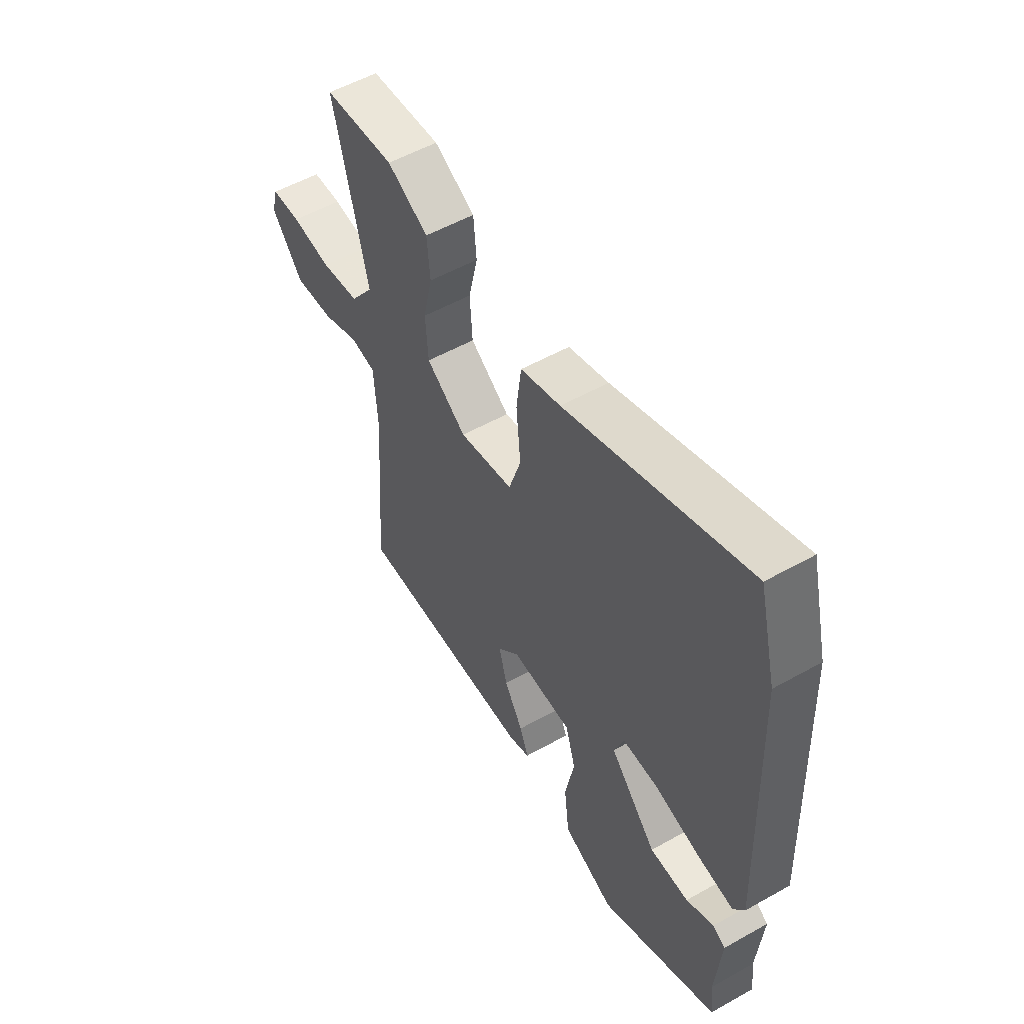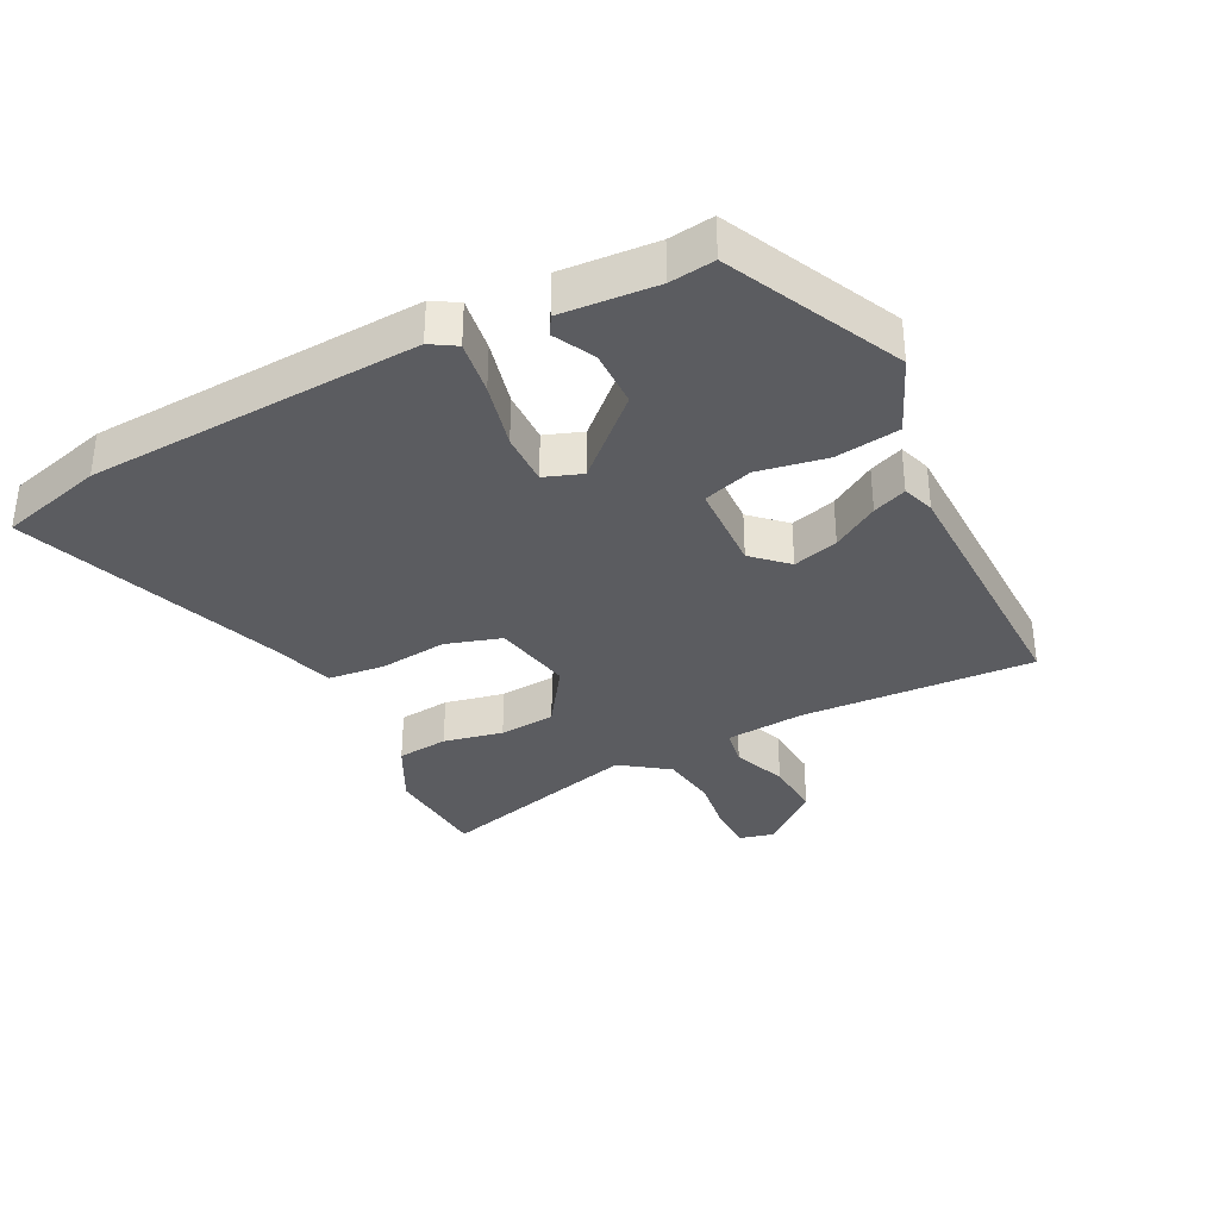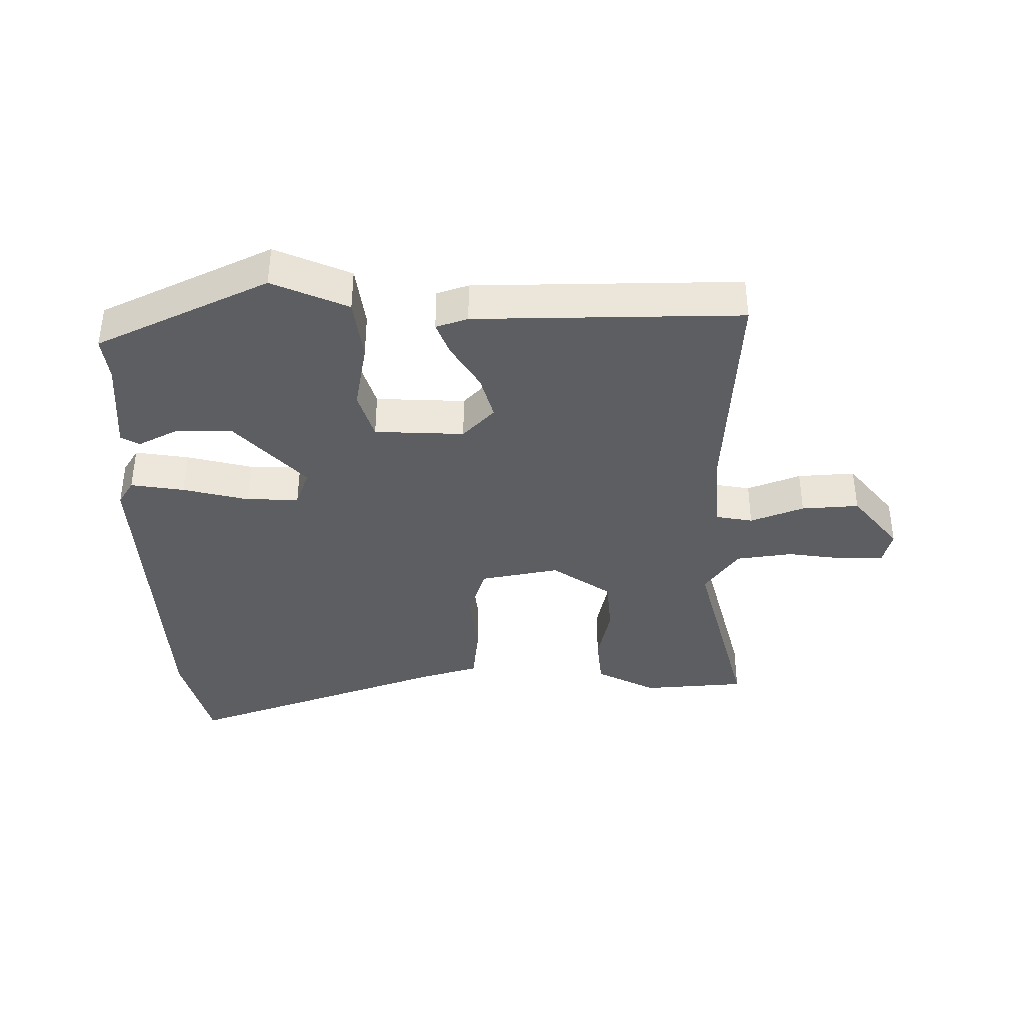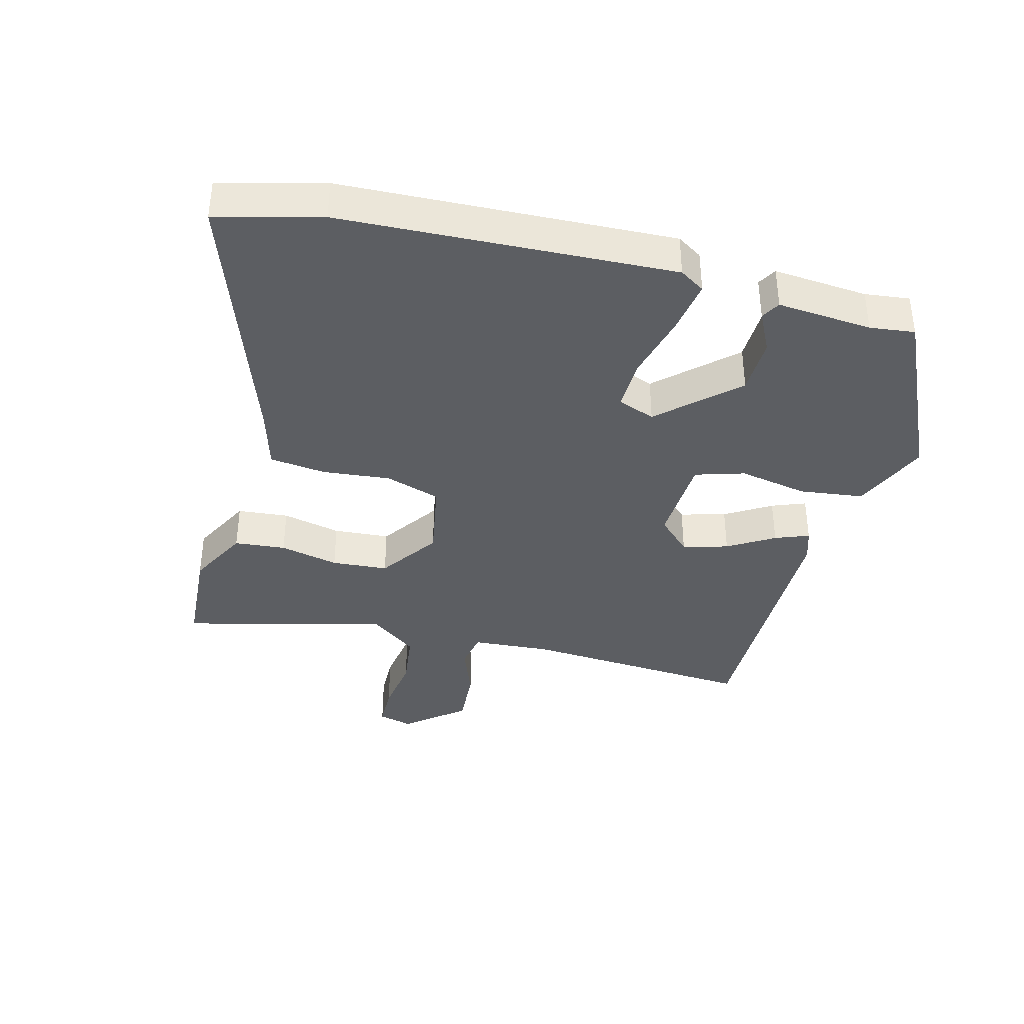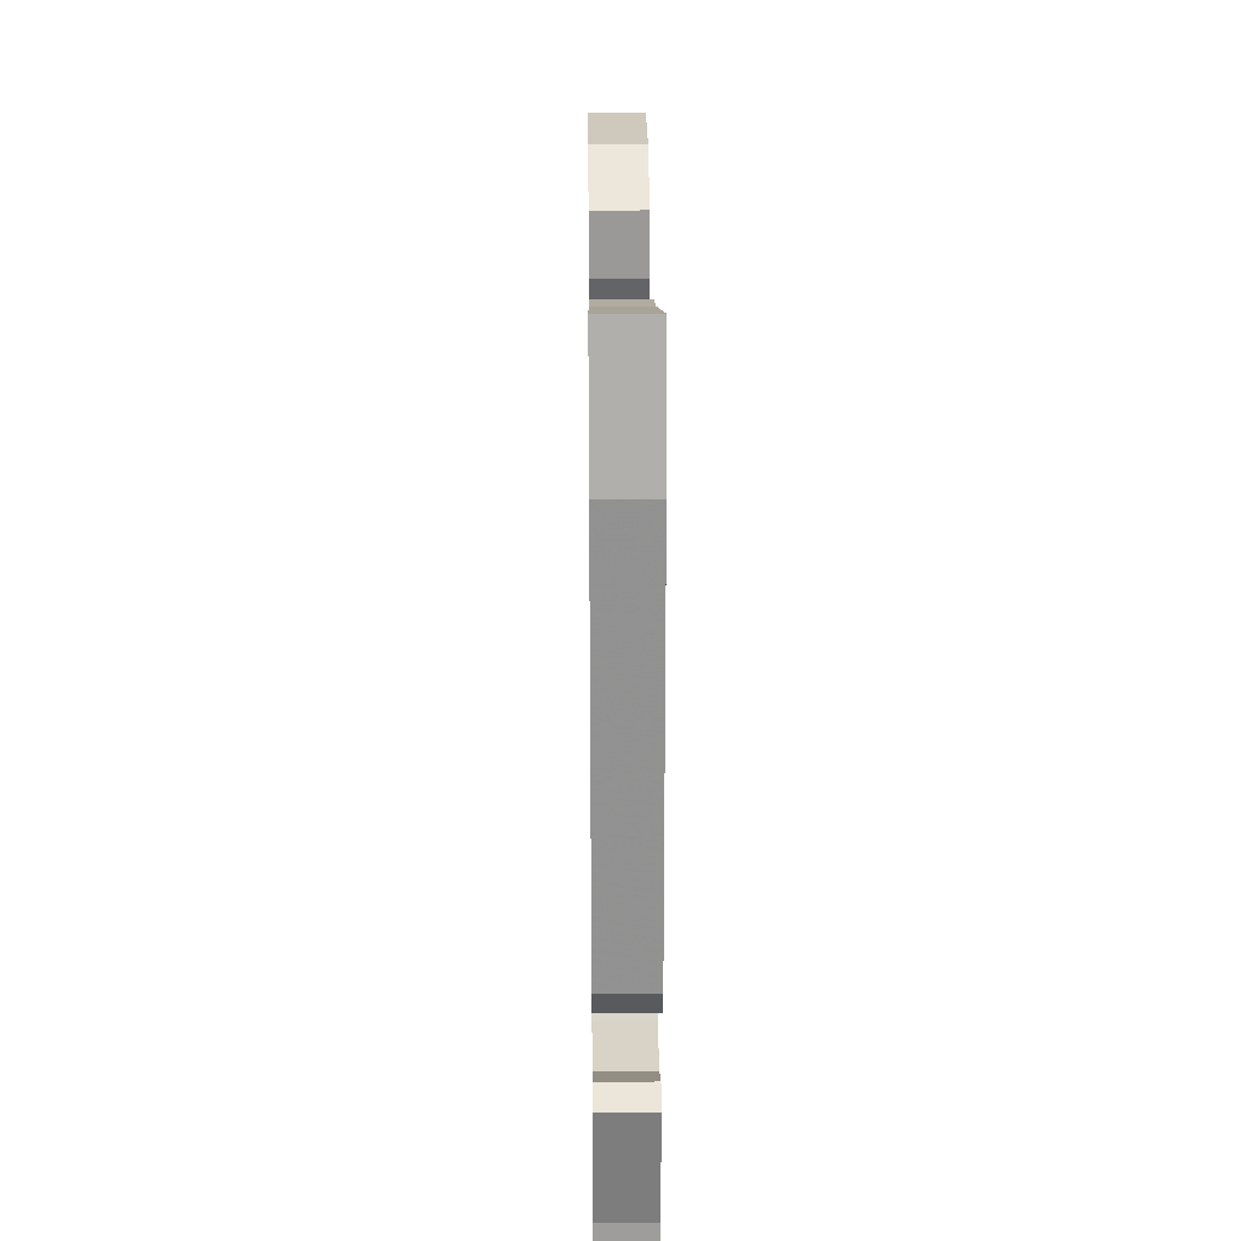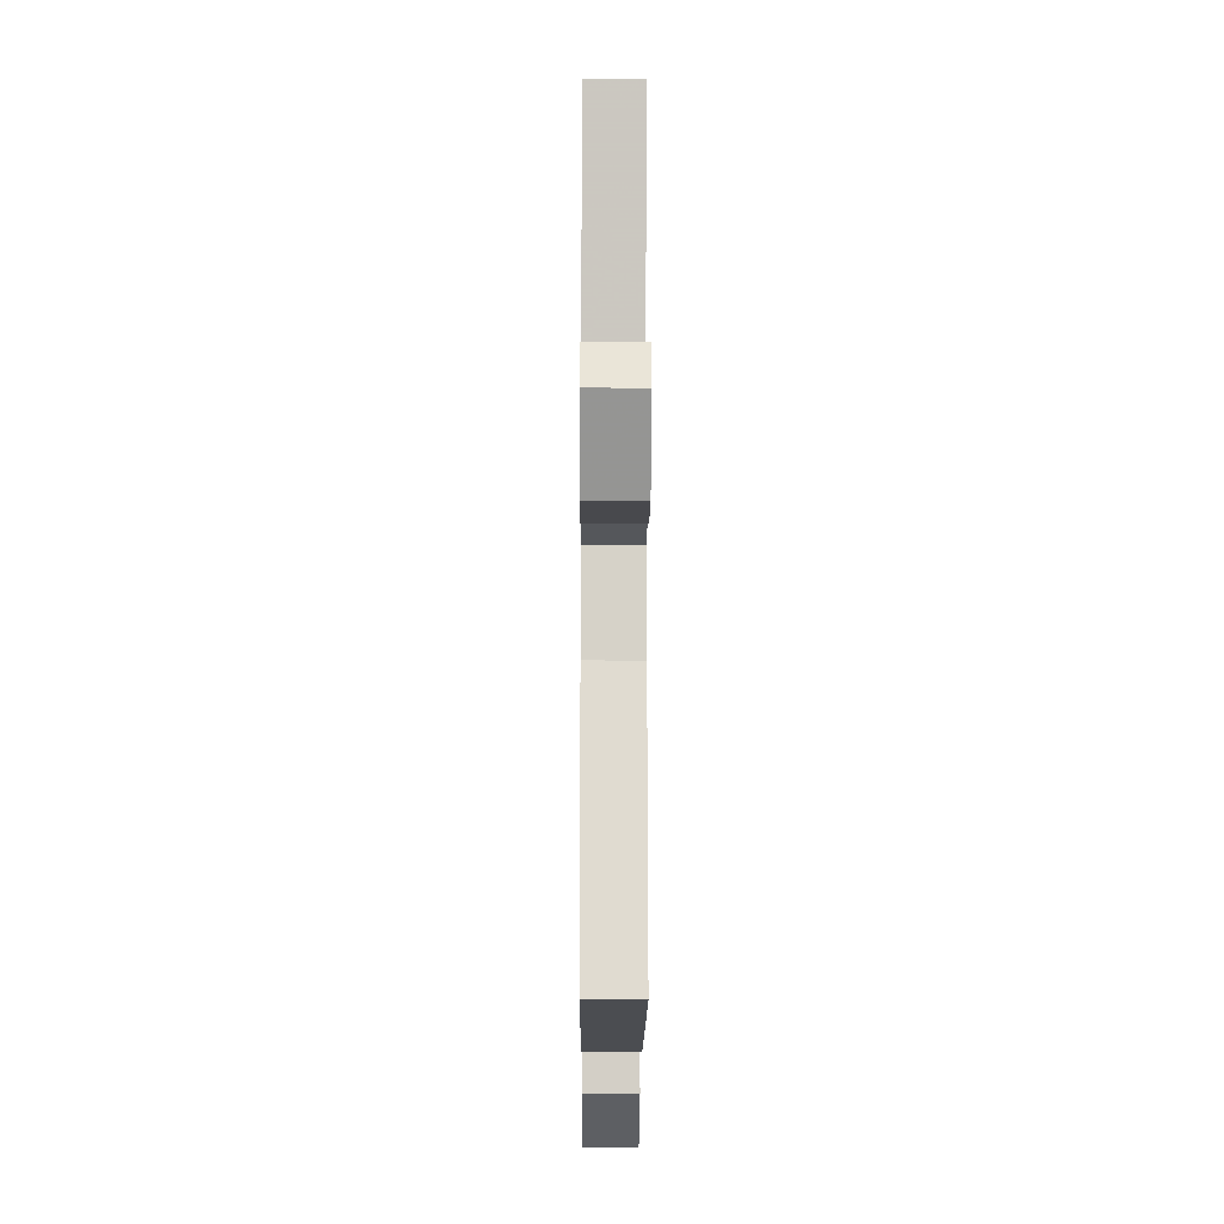
<metadata>
{"format":"obj","ext":"obj","renderer":"f3d","projection":"perspective","resolution":1024,"background":"white","views":[{"elev":54.0,"azim":59.1,"up":"+Z"},{"elev":-34.6,"azim":117.9,"up":"+Y"},{"elev":-38.3,"azim":-178.8,"up":"+Y"},{"elev":-38.2,"azim":75.7,"up":"+Y"},{"elev":26.0,"azim":89.4,"up":"+Z"},{"elev":-15.7,"azim":-90.3,"up":"+Z"}]}
</metadata>
<code>
v -0.486 0.07 -0.46
v -0.46 0.07 -0.099
v -0.468 0.07 0.025
v -0.526 0.07 0.036
v -0.61 0.07 0.005
v -0.7 0.07 0
v -0.772 0.07 0.091
v -0.758 0.07 0.144
v -0.691 0.07 0.145
v -0.6 0.07 0.131
v -0.512 0.07 0.142
v -0.458 0.07 0.215
v -0.536 0.07 0.534
v -0.374 0.07 0.544
v -0.28 0.07 0.494
v -0.273 0.07 0.414
v -0.294 0.07 0.322
v -0.288 0.07 0.234
v -0.196 0.07 0.169
v -0.072 0.07 0.191
v -0.044 0.07 0.277
v -0.054 0.07 0.383
v -0.043 0.07 0.471
v 0.049 0.07 0.497
v 0.465 0.07 0.64
v 0.506 0.07 0.477
v 0.525 0.07 -0.041
v 0.5 0.07 -0.08
v 0.416 0.07 -0.066
v 0.313 0.07 -0.039
v 0.231 0.07 -0.036
v 0.209 0.07 -0.094
v 0.316 0.07 -0.212
v 0.405 0.07 -0.215
v 0.468 0.07 -0.184
v 0.497 0.07 -0.201
v 0.484 0.07 -0.349
v 0.492 0.07 -0.419
v 0.221 0.07 -0.543
v 0.103 0.07 -0.49
v 0.091 0.07 -0.39
v 0.112 0.07 -0.283
v 0.089 0.07 -0.206
v -0.051 0.07 -0.198
v -0.101 0.07 -0.249
v -0.082 0.07 -0.32
v -0.039 0.07 -0.392
v -0.019 0.07 -0.445
v -0.069 0.07 -0.461
v -0.486 0 -0.46
v -0.46 0 -0.099
v -0.468 0 0.025
v -0.526 0 0.036
v -0.61 0 0.005
v -0.7 0 0
v -0.772 0 0.091
v -0.758 0 0.144
v -0.691 0 0.145
v -0.6 0 0.131
v -0.512 0 0.142
v -0.458 0 0.215
v -0.536 0 0.534
v -0.374 0 0.544
v -0.28 0 0.494
v -0.273 0 0.414
v -0.294 0 0.322
v -0.288 0 0.234
v -0.196 0 0.169
v -0.072 0 0.191
v -0.044 0 0.277
v -0.054 0 0.383
v -0.043 0 0.471
v 0.049 0 0.497
v 0.465 0 0.64
v 0.506 0 0.477
v 0.525 0 -0.041
v 0.5 0 -0.08
v 0.416 0 -0.066
v 0.313 0 -0.039
v 0.231 0 -0.036
v 0.209 0 -0.094
v 0.316 0 -0.212
v 0.405 0 -0.215
v 0.468 0 -0.184
v 0.497 0 -0.201
v 0.484 0 -0.349
v 0.492 0 -0.419
v 0.221 0 -0.543
v 0.103 0 -0.49
v 0.091 0 -0.39
v 0.112 0 -0.283
v 0.089 0 -0.206
v -0.051 0 -0.198
v -0.101 0 -0.249
v -0.082 0 -0.32
v -0.039 0 -0.392
v -0.019 0 -0.445
v -0.069 0 -0.461
f 49 1 2
f 48 49 2
f 47 48 2
f 46 47 2
f 45 46 2 3
f 44 45 3
f 43 44 3
f 40 41 42
f 39 40 42
f 38 39 42
f 37 38 42
f 37 42 43
f 34 35 36 37
f 33 34 37 43
f 32 33 43 3
f 28 29 30
f 27 28 30
f 26 27 30
f 25 26 30
f 24 25 30
f 24 30 31
f 23 24 31
f 22 23 31
f 21 22 31
f 20 21 31 32
f 15 16 17
f 14 15 17
f 13 14 17
f 12 13 17
f 11 12 17 18
f 8 9 10
f 7 8 10
f 6 7 10
f 5 6 10
f 4 5 10
f 4 10 11
f 32 3 4
f 20 32 4
f 19 20 4
f 4 11 18 19
f 51 50 98
f 51 98 97
f 51 97 96
f 51 96 95
f 52 51 95 94
f 52 94 93
f 52 93 92
f 91 90 89
f 91 89 88
f 91 88 87
f 91 87 86
f 92 91 86
f 86 85 84 83
f 92 86 83 82
f 52 92 82 81
f 79 78 77
f 79 77 76
f 79 76 75
f 79 75 74
f 79 74 73
f 80 79 73
f 80 73 72
f 80 72 71
f 80 71 70
f 81 80 70 69
f 66 65 64
f 66 64 63
f 66 63 62
f 66 62 61
f 67 66 61 60
f 59 58 57
f 59 57 56
f 59 56 55
f 59 55 54
f 59 54 53
f 60 59 53
f 53 52 81
f 53 81 69
f 53 69 68
f 68 67 60 53
f 1 50 51 2
f 2 51 52 3
f 3 52 53 4
f 4 53 54 5
f 5 54 55 6
f 6 55 56 7
f 7 56 57 8
f 8 57 58 9
f 9 58 59 10
f 10 59 60 11
f 11 60 61 12
f 12 61 62 13
f 13 62 63 14
f 14 63 64 15
f 15 64 65 16
f 16 65 66 17
f 17 66 67 18
f 18 67 68 19
f 19 68 69 20
f 20 69 70 21
f 21 70 71 22
f 22 71 72 23
f 23 72 73 24
f 24 73 74 25
f 25 74 75 26
f 26 75 76 27
f 27 76 77 28
f 28 77 78 29
f 29 78 79 30
f 30 79 80 31
f 31 80 81 32
f 32 81 82 33
f 33 82 83 34
f 34 83 84 35
f 35 84 85 36
f 36 85 86 37
f 37 86 87 38
f 38 87 88 39
f 39 88 89 40
f 40 89 90 41
f 41 90 91 42
f 42 91 92 43
f 43 92 93 44
f 44 93 94 45
f 45 94 95 46
f 46 95 96 47
f 47 96 97 48
f 48 97 98 49
f 49 98 50 1

</code>
